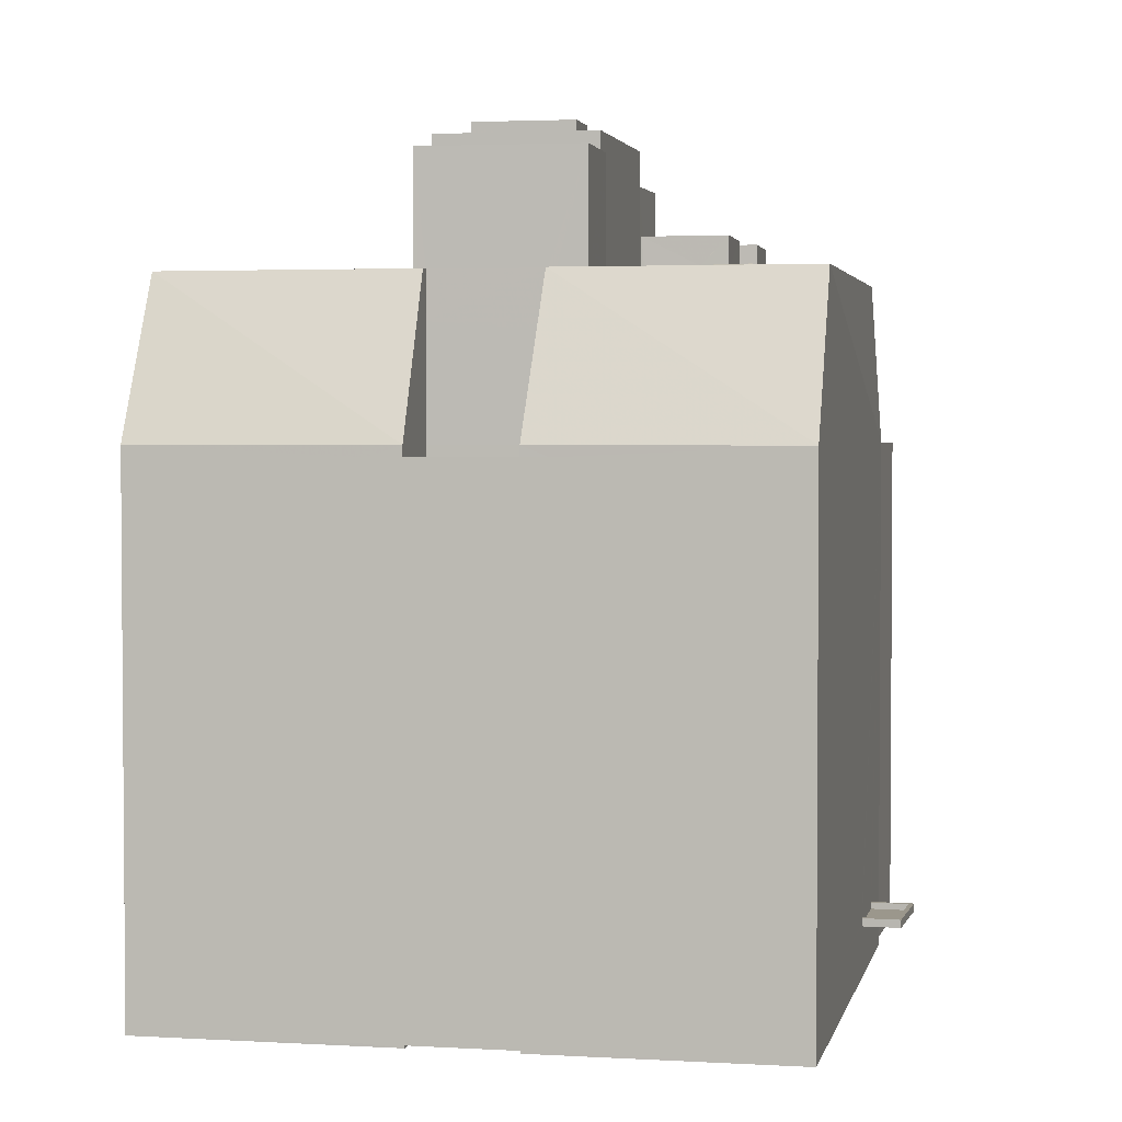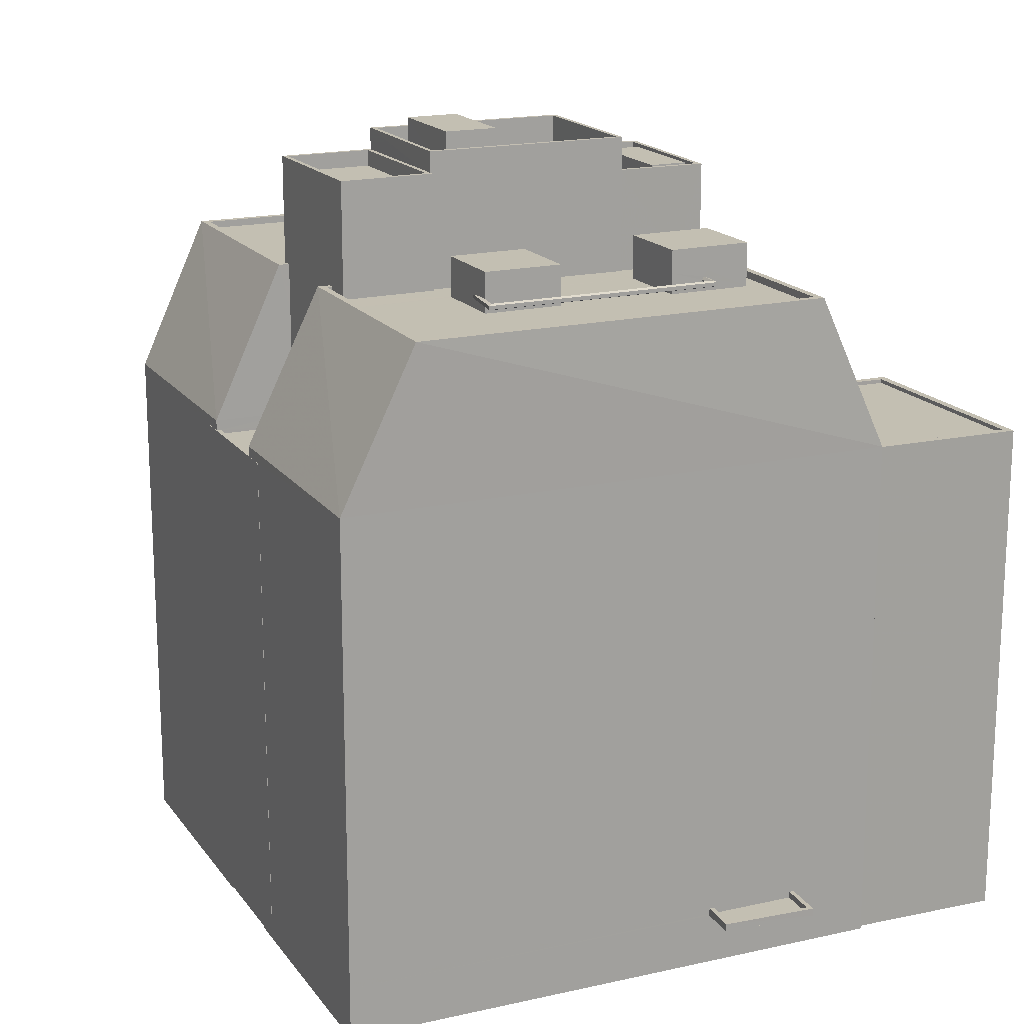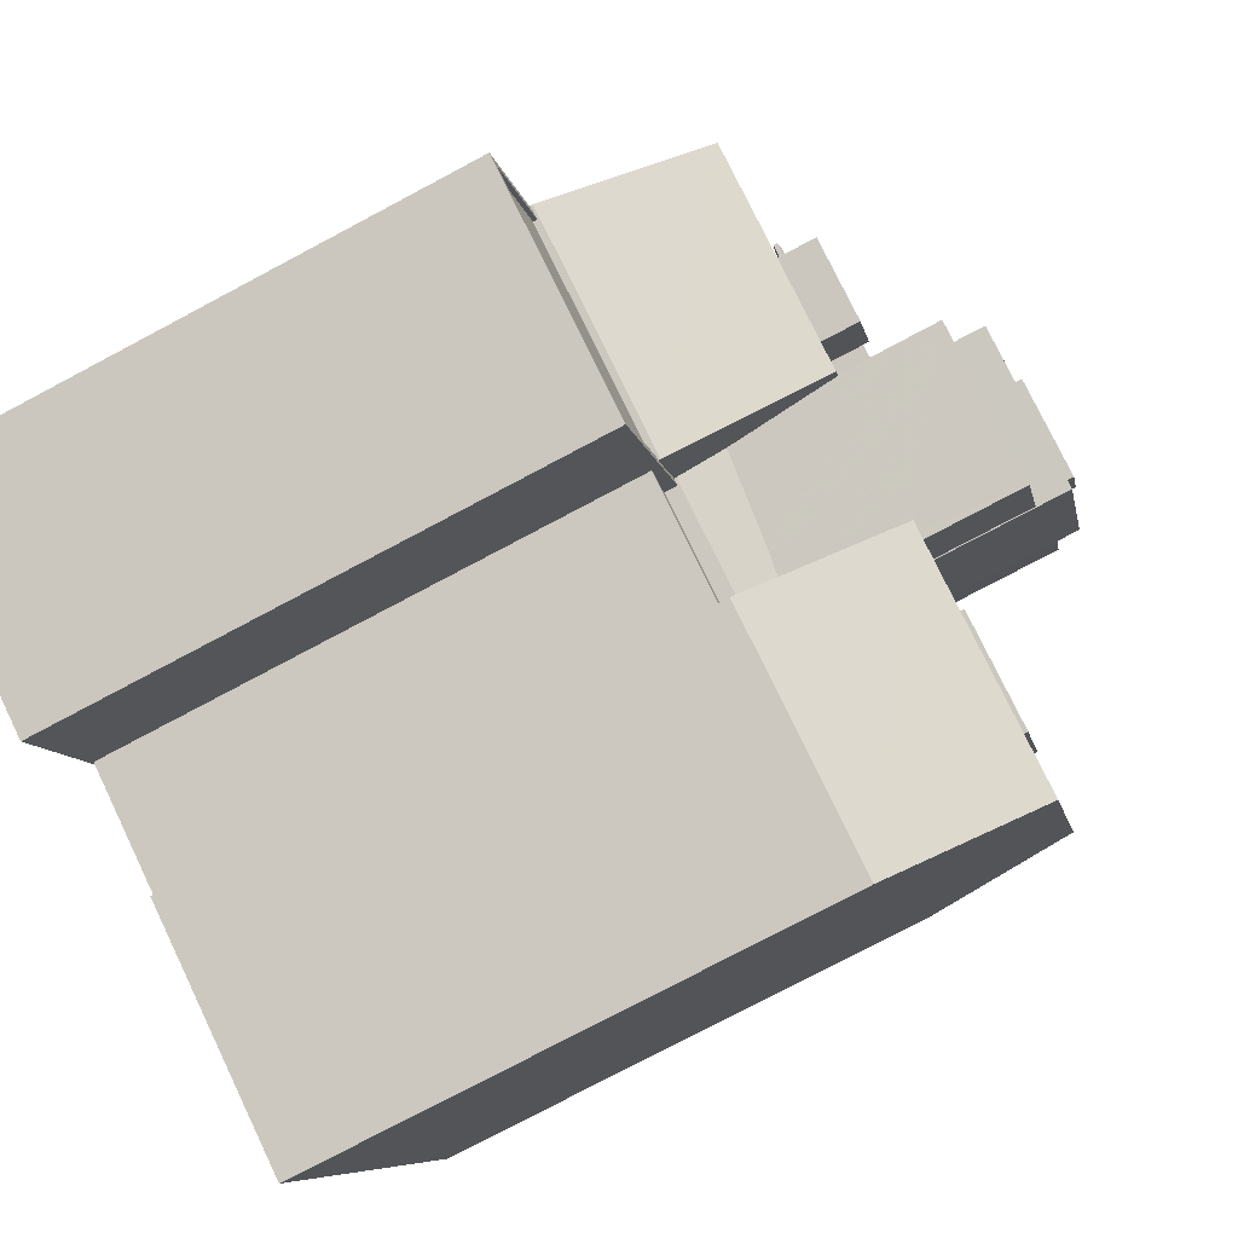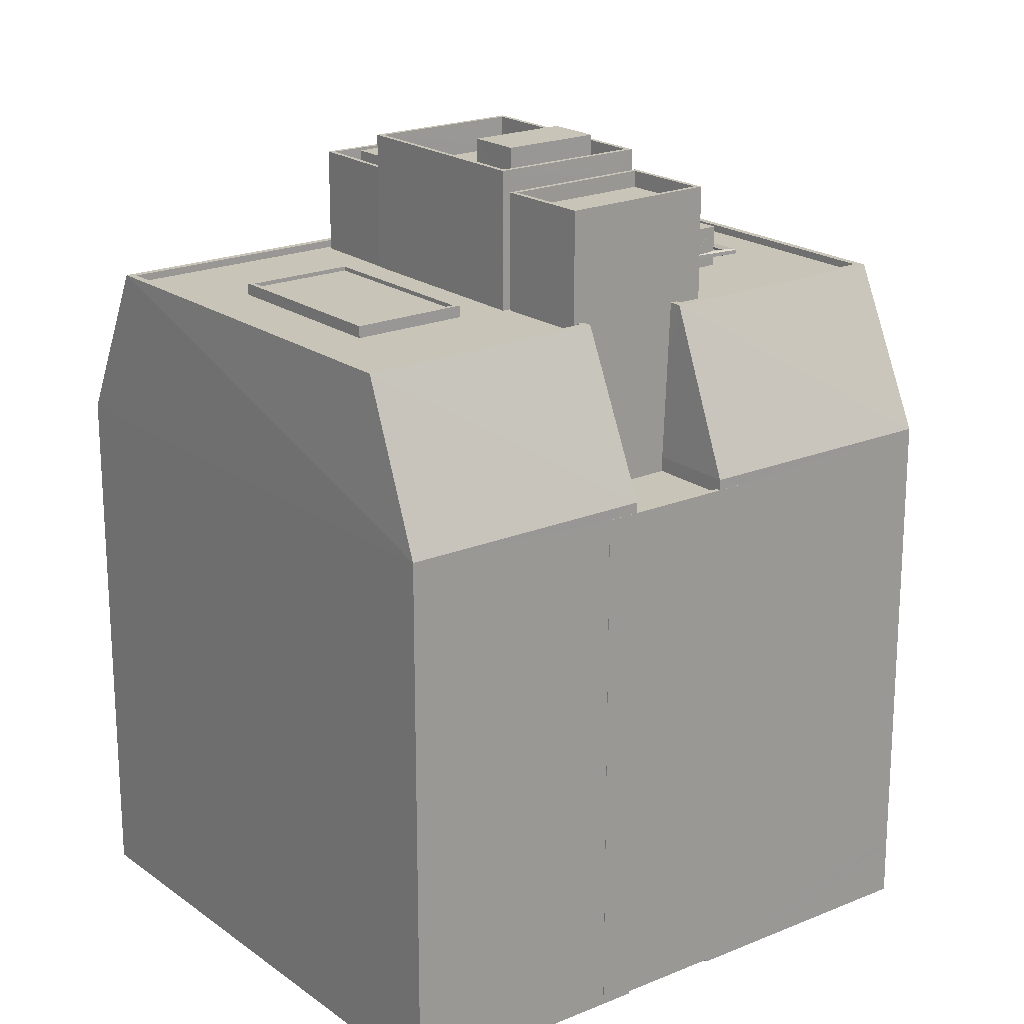
<metadata>
{"format":"obj","ext":"obj","renderer":"f3d","projection":"perspective","resolution":1024,"background":"white","views":[{"elev":2.8,"azim":169.4,"up":"+Z"},{"elev":17.6,"azim":-136.4,"up":"+Z"},{"elev":-78.1,"azim":-62.1,"up":"+Y"},{"elev":20.2,"azim":120.4,"up":"+Z"}]}
</metadata>
<code>
v -7241 -3.704e+04 35.3
v -7234 -3.705e+04 35.55
v -7234 -3.705e+04 35.3
v -7241 -3.704e+04 35.55
v -7241 -3.704e+04 3.548
v -7234 -3.705e+04 3.545
v -7234 -3.705e+04 35.55
v -7241 -3.704e+04 35.55
v -7221 -3.701e+04 35.55
v -7227 -3.701e+04 35.55
v -7227 -3.701e+04 35.3
v -7221 -3.701e+04 35.3
v -7219 -3.701e+04 3.546
v -7219 -3.701e+04 35.55
v -7219 -3.701e+04 35.55
v -7219 -3.701e+04 3.546
v -7229 -3.701e+04 3.551
v -7228 -3.701e+04 35.55
v -7229 -3.701e+04 3.551
v -7229 -3.701e+04 35.55
v -7232 -3.704e+04 3.545
v -7232 -3.704e+04 3.386
v -7232 -3.704e+04 36.2
v -7232 -3.704e+04 35.3
v -7234 -3.705e+04 3.386
v -7234 -3.705e+04 36.2
v -7229 -3.702e+04 3.55
v -7227 -3.701e+04 3.391
v -7227 -3.701e+04 3.55
v -7229 -3.702e+04 3.39
v -7223 -3.702e+04 3.547
v -7221 -3.701e+04 3.547
v -7221 -3.701e+04 3.388
v -7223 -3.702e+04 3.388
v -7221 -3.701e+04 36.2
v -7221 -3.701e+04 35.55
v -7206 -3.702e+04 3.381
v -7206 -3.702e+04 36.19
v -7220 -3.705e+04 36.19
v -7220 -3.705e+04 3.379
v -7239 -3.704e+04 3.389
v -7239 -3.704e+04 3.548
v -7242 -3.701e+04 3.398
v -7242 -3.701e+04 6.727
v -7227 -3.701e+04 36.2
v -7242 -3.701e+04 36.21
v -7227 -3.701e+04 35.55
v -7242 -3.701e+04 7.127
v -7255 -3.704e+04 3.395
v -7255 -3.704e+04 36.07
v -7255 -3.704e+04 3.395
v -7242 -3.704e+04 36.06
v -7242 -3.704e+04 36.2
v -7242 -3.704e+04 36.06
v -7255 -3.704e+04 35.82
v -7242 -3.704e+04 35.81
v -7255 -3.704e+04 36.2
v -7255 -3.704e+04 36.07
v -7251 -3.703e+04 7.125
v -7253 -3.703e+04 7.125
v -7251 -3.703e+04 6.625
v -7251 -3.703e+04 6.725
v -7251 -3.703e+04 7.125
v -7253 -3.703e+04 7.125
v -7251 -3.703e+04 6.725
v -7253 -3.703e+04 6.725
v -7253 -3.703e+04 6.625
v -7229 -3.702e+04 36.2
v -7229 -3.702e+04 35.3
v -7223 -3.702e+04 35.3
v -7223 -3.702e+04 36.2
v -7240 -3.704e+04 36.2
v -7239 -3.704e+04 36.06
v -7240 -3.704e+04 36.06
v -7239 -3.704e+04 35.3
v -7229 -3.702e+04 42.51
v -7229 -3.702e+04 45.92
v -7229 -3.702e+04 45.92
v -7223 -3.702e+04 43.03
v -7223 -3.702e+04 45.92
v -7223 -3.702e+04 45.92
v -7218 -3.705e+04 45.91
v -7208 -3.702e+04 45.92
v -7233 -3.704e+04 45.92
v -7232 -3.704e+04 45.92
v -7232 -3.704e+04 45.92
v -7232 -3.704e+04 38.42
v -7253 -3.703e+04 45.93
v -7244 -3.701e+04 45.93
v -7253 -3.703e+04 7.126
v -7253 -3.703e+04 6.726
v -7255 -3.703e+04 6.726
v -7255 -3.703e+04 7.126
v -7253 -3.703e+04 6.626
v -7253 -3.703e+04 7.126
v -7256 -3.703e+04 7.126
v -7256 -3.703e+04 6.626
v -7253 -3.703e+04 45.93
v -7253 -3.703e+04 45.48
v -7243 -3.701e+04 45.48
v -7243 -3.701e+04 45.93
v -7230 -3.702e+04 45.47
v -7230 -3.702e+04 45.92
v -7233 -3.701e+04 45.48
v -7230 -3.702e+04 45.92
v -7230 -3.702e+04 45.47
v -7240 -3.704e+04 45.92
v -7240 -3.704e+04 45.47
v -7240 -3.704e+04 45.92
v -7240 -3.704e+04 45.47
v -7241 -3.704e+04 45.92
v -7241 -3.704e+04 45.47
v -7242 -3.704e+04 45.47
v -7223 -3.702e+04 45.92
v -7222 -3.702e+04 45.47
v -7222 -3.702e+04 45.92
v -7223 -3.702e+04 45.47
v -7209 -3.702e+04 45.92
v -7209 -3.702e+04 45.47
v -7216 -3.704e+04 45.46
v -7218 -3.705e+04 45.46
v -7218 -3.705e+04 45.91
v -7232 -3.704e+04 45.47
v -7232 -3.704e+04 45.92
v -7232 -3.704e+04 45.47
v -7232 -3.704e+04 45.92
v -7222 -3.702e+04 45.47
v -7222 -3.702e+04 52.71
v -7232 -3.702e+04 52.71
v -7232 -3.702e+04 45.48
v -7224 -3.702e+04 52.71
v -7224 -3.702e+04 45.47
v -7232 -3.702e+04 45.47
v -7232 -3.702e+04 52.71
v -7233 -3.702e+04 52.71
v -7234 -3.702e+04 45.48
v -7233 -3.702e+04 45.48
v -7234 -3.702e+04 52.71
v -7231 -3.702e+04 51.71
v -7233 -3.702e+04 52.71
v -7233 -3.702e+04 51.71
v -7231 -3.702e+04 52.71
v -7223 -3.702e+04 52.71
v -7223 -3.702e+04 51.71
v -7225 -3.702e+04 52.71
v -7225 -3.702e+04 51.71
v -7247 -3.704e+04 45.48
v -7242 -3.704e+04 48.22
v -7247 -3.704e+04 48.22
v -7242 -3.704e+04 45.47
v -7245 -3.703e+04 48.22
v -7246 -3.703e+04 46.79
v -7246 -3.703e+04 45.59
v -7245 -3.703e+04 45.48
v -7245 -3.703e+04 46.78
v -7245 -3.703e+04 45.6
v -7246 -3.703e+04 46.3
v -7246 -3.703e+04 46.07
v -7246 -3.703e+04 46
v -7246 -3.703e+04 46.19
v -7246 -3.703e+04 46.38
v -7240 -3.703e+04 48.22
v -7240 -3.703e+04 45.48
v -7237 -3.703e+04 47.99
v -7242 -3.702e+04 47.99
v -7238 -3.703e+04 45.48
v -7237 -3.703e+04 45.48
v -7242 -3.702e+04 45.48
v -7240 -3.702e+04 46.34
v -7240 -3.702e+04 46.19
v -7240 -3.702e+04 47.99
v -7240 -3.702e+04 45.48
v -7240 -3.702e+04 46.04
v -7236 -3.702e+04 47.99
v -7239 -3.702e+04 46.3
v -7240 -3.702e+04 46.38
v -7240 -3.702e+04 46
v -7236 -3.702e+04 45.48
v -7236 -3.702e+04 45.48
v -7239 -3.702e+04 46.06
v -7239 -3.702e+04 46.31
v -7239 -3.702e+04 46.07
v -7231 -3.704e+04 51.91
v -7231 -3.704e+04 45.47
v -7229 -3.704e+04 45.47
v -7229 -3.704e+04 51.92
v -7232 -3.704e+04 51.92
v -7229 -3.704e+04 51.92
v -7231 -3.704e+04 50.42
v -7232 -3.704e+04 50.42
v -7229 -3.704e+04 50.42
v -7240 -3.704e+04 50.42
v -7240 -3.704e+04 51.92
v -7238 -3.703e+04 50.42
v -7238 -3.703e+04 51.92
v -7240 -3.704e+04 50.42
v -7240 -3.704e+04 51.92
v -7240 -3.704e+04 45.92
v -7240 -3.704e+04 45.92
v -7240 -3.704e+04 39.15
v -7234 -3.704e+04 38.69
v -7238 -3.703e+04 45.47
v -7238 -3.703e+04 51.92
v -7238 -3.704e+04 50.42
v -7239 -3.704e+04 50.42
v -7239 -3.704e+04 51.86
v -7238 -3.704e+04 51.86
v -7232 -3.704e+04 51.86
v -7232 -3.704e+04 50.42
v -7233 -3.704e+04 51.86
v -7233 -3.704e+04 50.42
v -7229 -3.704e+04 45.47
v -7229 -3.704e+04 45.47
v -7229 -3.704e+04 54.01
v -7224 -3.702e+04 45.47
v -7224 -3.702e+04 54.01
v -7233 -3.702e+04 52.01
v -7225 -3.702e+04 54.01
v -7233 -3.702e+04 54.01
v -7225 -3.702e+04 52.01
v -7229 -3.704e+04 52.01
v -7229 -3.704e+04 54.01
v -7226 -3.703e+04 52.01
v -7238 -3.703e+04 52.01
v -7238 -3.703e+04 54.01
v -7235 -3.703e+04 52.01
v -7238 -3.703e+04 45.47
v -7238 -3.703e+04 54.01
v -7233 -3.702e+04 54.01
v -7233 -3.702e+04 52.71
v -7238 -3.703e+04 45.47
v -7215 -3.703e+04 45.47
v -7219 -3.704e+04 46.18
v -7219 -3.704e+04 45.47
v -7215 -3.703e+04 46.18
v -7215 -3.703e+04 46.18
v -7221 -3.703e+04 45.93
v -7215 -3.703e+04 45.93
v -7221 -3.703e+04 46.18
v -7220 -3.704e+04 46.18
v -7220 -3.704e+04 45.93
v -7226 -3.704e+04 45.93
v -7226 -3.704e+04 46.18
v -7226 -3.704e+04 46.18
v -7226 -3.704e+04 45.47
v -7222 -3.703e+04 46.18
v -7222 -3.703e+04 45.47
v -7232 -3.702e+04 52.01
v -7234 -3.703e+04 54.83
v -7232 -3.702e+04 54.83
v -7234 -3.703e+04 52.01
v -7227 -3.703e+04 54.83
v -7227 -3.703e+04 52.01
v -7228 -3.703e+04 54.83
v -7228 -3.703e+04 52.01
v -7259 -3.705e+04 36.07
v -7259 -3.705e+04 3.395
v -7245 -3.705e+04 36.06
v -7245 -3.705e+04 3.389
v -7245 -3.705e+04 36.06
v -7245 -3.705e+04 35.81
v -7258 -3.705e+04 35.82
v -7258 -3.705e+04 36.07
v -7241 -3.704e+04 45.92
v -7240 -3.703e+04 45.48
v -7247 -3.703e+04 46.19
v -7247 -3.703e+04 46.38
v -7247 -3.703e+04 46
v -7247 -3.703e+04 46.07
v -7247 -3.703e+04 46.3
v -7241 -3.702e+04 46.19
v -7241 -3.702e+04 46
v -7242 -3.702e+04 46.07
v -7241 -3.702e+04 46.38
v -7242 -3.702e+04 46.3
v -7239 -3.702e+04 46.07
v -7239 -3.702e+04 46.3
f 30 43 28
f 51 43 49
f 37 34 33
f 257 49 259
f 22 30 34
f 40 22 37
f 25 22 40
f 259 49 41
f 41 30 22
f 43 30 41
f 49 43 41
f 22 34 37
f 1 2 3
f 1 4 2
f 5 6 7
f 8 5 7
f 9 10 11
f 12 9 11
f 13 14 15
f 16 13 15
f 17 18 19
f 17 20 18
f 19 14 13
f 19 18 14
f 21 22 6
f 23 24 2
f 22 25 6
f 24 3 2
f 23 2 26
f 7 25 26
f 6 25 7
f 2 7 26
f 27 28 29
f 27 30 28
f 31 32 33
f 34 31 33
f 35 15 36
f 16 33 32
f 16 37 33
f 38 15 35
f 37 15 38
f 37 16 15
f 39 40 37
f 38 39 37
f 39 26 25
f 40 39 25
f 41 22 21
f 42 41 21
f 43 17 28
f 28 17 29
f 43 44 17
f 45 20 46
f 47 20 45
f 44 48 17
f 20 48 46
f 17 48 20
f 49 50 51
f 52 53 54
f 55 56 54
f 51 50 57
f 58 53 57
f 55 54 58
f 50 58 57
f 54 53 58
f 57 46 59
f 60 51 57
f 51 61 43
f 59 46 48
f 43 61 44
f 44 61 62
f 57 59 63
f 64 63 65
f 65 66 64
f 51 67 61
f 67 51 60
f 60 57 64
f 64 57 63
f 47 45 10
f 45 68 10
f 10 69 11
f 10 68 69
f 12 70 9
f 36 9 35
f 35 9 71
f 9 70 71
f 72 73 23
f 23 73 24
f 72 74 73
f 24 73 75
f 74 72 53
f 52 74 53
f 59 48 44
f 62 59 44
f 76 45 77
f 76 68 45
f 76 77 78
f 79 80 35
f 71 79 35
f 79 81 80
f 38 82 39
f 83 82 38
f 84 23 26
f 85 23 84
f 85 86 23
f 87 86 85
f 88 89 57
f 57 89 46
f 63 90 91
f 65 63 91
f 64 92 93
f 64 66 92
f 91 93 92
f 91 90 93
f 94 95 62
f 94 62 61
f 95 59 62
f 60 96 97
f 67 60 97
f 97 96 95
f 94 97 95
f 98 99 100
f 101 98 100
f 102 103 104
f 104 101 100
f 104 103 101
f 105 103 102
f 106 105 102
f 107 108 109
f 107 110 108
f 111 109 108
f 112 111 108
f 112 113 111
f 113 99 98
f 113 98 111
f 114 115 116
f 114 117 115
f 118 116 115
f 119 118 115
f 119 120 118
f 120 121 122
f 118 120 122
f 122 121 123
f 124 122 123
f 125 124 123
f 125 126 124
f 31 34 30
f 27 31 30
f 69 71 70
f 127 114 128
f 76 79 71
f 78 129 128
f 130 129 105
f 71 69 68
f 127 117 114
f 68 76 71
f 79 78 81
f 106 130 105
f 114 81 128
f 76 78 79
f 105 129 78
f 81 78 128
f 127 131 132
f 127 128 131
f 133 132 131
f 134 133 131
f 135 136 137
f 135 138 136
f 138 130 136
f 138 129 130
f 139 140 141
f 139 142 140
f 143 142 139
f 144 143 139
f 145 143 144
f 146 145 144
f 141 145 146
f 141 140 145
f 147 148 149
f 147 150 148
f 151 152 149
f 152 147 149
f 153 154 147
f 151 155 152
f 156 154 153
f 157 158 147
f 152 157 147
f 158 153 147
f 153 158 159
f 153 159 156
f 156 160 155
f 161 157 152
f 155 161 152
f 160 161 155
f 156 159 160
f 151 162 155
f 156 155 163
f 156 163 154
f 155 162 163
f 148 150 163
f 162 148 163
f 164 165 166
f 164 166 167
f 165 168 166
f 169 170 171
f 171 170 165
f 172 168 170
f 173 172 170
f 170 168 165
f 171 174 175
f 169 171 176
f 177 172 173
f 174 178 179
f 180 179 172
f 180 172 177
f 176 171 181
f 181 171 175
f 179 182 175
f 182 179 180
f 175 174 179
f 178 164 167
f 178 174 164
f 183 184 185
f 186 183 185
f 187 188 189
f 187 189 190
f 188 191 189
f 192 187 190
f 192 193 187
f 194 195 196
f 196 193 192
f 196 195 193
f 197 198 199
f 197 85 183
f 183 126 184
f 199 200 201
f 85 201 87
f 184 126 125
f 183 85 126
f 197 199 85
f 199 201 85
f 110 107 202
f 202 107 203
f 203 107 197
f 107 198 197
f 204 205 206
f 207 204 206
f 208 204 207
f 208 209 204
f 210 209 208
f 210 211 209
f 205 211 210
f 206 205 210
f 212 213 214
f 213 215 216
f 213 216 214
f 217 218 219
f 217 220 218
f 221 222 223
f 223 218 220
f 223 222 218
f 222 221 224
f 225 222 224
f 217 219 226
f 226 225 224
f 226 219 225
f 202 203 227
f 228 227 203
f 228 195 214
f 212 186 185
f 214 186 212
f 194 191 188
f 188 186 214
f 195 194 188
f 228 203 195
f 214 195 188
f 135 228 229
f 229 230 135
f 231 227 228
f 137 231 135
f 231 228 135
f 230 229 134
f 133 134 215
f 215 134 216
f 134 229 216
f 232 233 234
f 232 235 233
f 236 237 238
f 236 239 237
f 240 238 241
f 240 236 238
f 240 241 242
f 243 240 242
f 243 242 237
f 239 243 237
f 233 244 245
f 234 233 245
f 244 246 247
f 245 244 247
f 247 235 232
f 247 246 235
f 248 249 250
f 248 251 249
f 252 248 250
f 252 253 248
f 254 253 252
f 254 255 253
f 251 255 254
f 249 251 254
f 256 49 257
f 256 50 49
f 258 256 257
f 259 258 257
f 75 73 4
f 5 41 42
f 259 41 5
f 73 258 8
f 1 75 4
f 259 8 258
f 8 259 5
f 73 8 4
f 260 56 261
f 260 54 56
f 260 261 262
f 263 260 262
f 55 58 263
f 262 55 263
f 75 3 24
f 75 1 3
f 4 7 2
f 4 8 7
f 70 12 11
f 69 70 11
f 10 9 47
f 20 47 18
f 36 15 14
f 47 9 36
f 18 36 14
f 47 36 18
f 38 35 83
f 35 80 83
f 39 82 84
f 39 84 26
f 201 72 23
f 201 200 72
f 87 201 23
f 86 87 23
f 200 264 72
f 200 199 264
f 264 53 72
f 53 88 57
f 53 264 88
f 89 77 46
f 46 77 45
f 92 65 91
f 92 66 65
f 63 59 90
f 59 95 90
f 64 93 60
f 60 93 96
f 93 95 96
f 90 95 93
f 111 264 199
f 88 264 111
f 78 77 103
f 88 98 89
f 103 77 89
f 103 105 78
f 109 198 107
f 111 199 198
f 101 103 89
f 98 101 89
f 109 111 198
f 88 111 98
f 112 150 113
f 108 163 150
f 163 231 265
f 110 202 227
f 110 227 108
f 150 112 108
f 163 227 231
f 108 227 163
f 168 100 99
f 147 99 113
f 104 100 172
f 179 104 172
f 265 166 168
f 168 172 100
f 147 113 150
f 265 154 163
f 154 99 147
f 154 168 99
f 265 168 154
f 265 231 167
f 265 167 166
f 231 137 167
f 130 106 102
f 179 178 104
f 130 102 104
f 178 136 130
f 167 137 136
f 178 167 136
f 178 130 104
f 212 185 184
f 213 212 245
f 120 234 121
f 184 125 123
f 234 245 184
f 121 184 123
f 245 212 184
f 234 184 121
f 127 119 115
f 120 119 232
f 115 117 127
f 234 120 232
f 213 245 247
f 215 213 247
f 133 215 132
f 132 215 127
f 247 232 127
f 232 119 127
f 215 247 127
f 124 82 122
f 82 124 84
f 85 84 124
f 85 124 126
f 122 82 83
f 118 122 83
f 114 116 81
f 81 116 80
f 118 83 116
f 116 83 80
f 131 128 145
f 129 138 140
f 129 143 128
f 145 128 143
f 142 129 140
f 143 129 142
f 141 146 144
f 139 141 144
f 131 145 134
f 135 230 138
f 138 230 140
f 134 145 140
f 230 134 140
f 162 151 149
f 148 162 149
f 161 266 267
f 161 160 266
f 159 268 266
f 160 159 266
f 158 269 268
f 159 158 268
f 157 270 269
f 158 157 269
f 157 267 270
f 157 161 267
f 268 271 266
f 268 272 271
f 269 272 268
f 269 273 272
f 274 275 270
f 267 274 270
f 271 274 267
f 266 271 267
f 275 273 269
f 270 275 269
f 272 173 271
f 271 173 170
f 177 173 272
f 272 273 177
f 177 276 180
f 177 273 276
f 277 276 273
f 275 277 273
f 170 169 271
f 271 169 274
f 169 176 274
f 181 277 176
f 277 275 176
f 275 274 176
f 182 180 276
f 182 276 277
f 175 182 277
f 181 175 277
f 171 165 164
f 174 171 164
f 191 209 189
f 189 209 211
f 204 194 196
f 194 209 191
f 204 196 205
f 194 204 209
f 196 192 205
f 192 190 211
f 205 192 211
f 190 189 211
f 195 203 193
f 186 187 183
f 203 197 193
f 188 187 186
f 187 197 183
f 193 197 187
f 206 208 207
f 206 210 208
f 255 221 223
f 224 221 255
f 226 224 251
f 224 255 251
f 248 226 251
f 226 248 217
f 223 220 253
f 255 223 253
f 220 217 253
f 253 217 248
f 218 214 216
f 218 222 214
f 216 229 219
f 216 219 218
f 228 214 225
f 229 228 225
f 225 214 222
f 225 219 229
f 242 241 238
f 237 242 238
f 239 236 246
f 236 235 246
f 244 233 240
f 243 244 240
f 233 235 236
f 240 233 236
f 239 246 244
f 243 239 244
f 252 250 249
f 254 252 249
f 55 262 261
f 56 55 261
f 73 74 52
f 73 52 258
f 258 263 256
f 263 58 50
f 263 50 256
f 52 54 260
f 258 260 263
f 52 260 258
f 42 21 6
f 5 42 6
f 17 19 29
f 31 27 29
f 32 19 13
f 32 13 16
f 31 29 32
f 29 19 32
f 61 67 97
f 94 61 97

</code>
